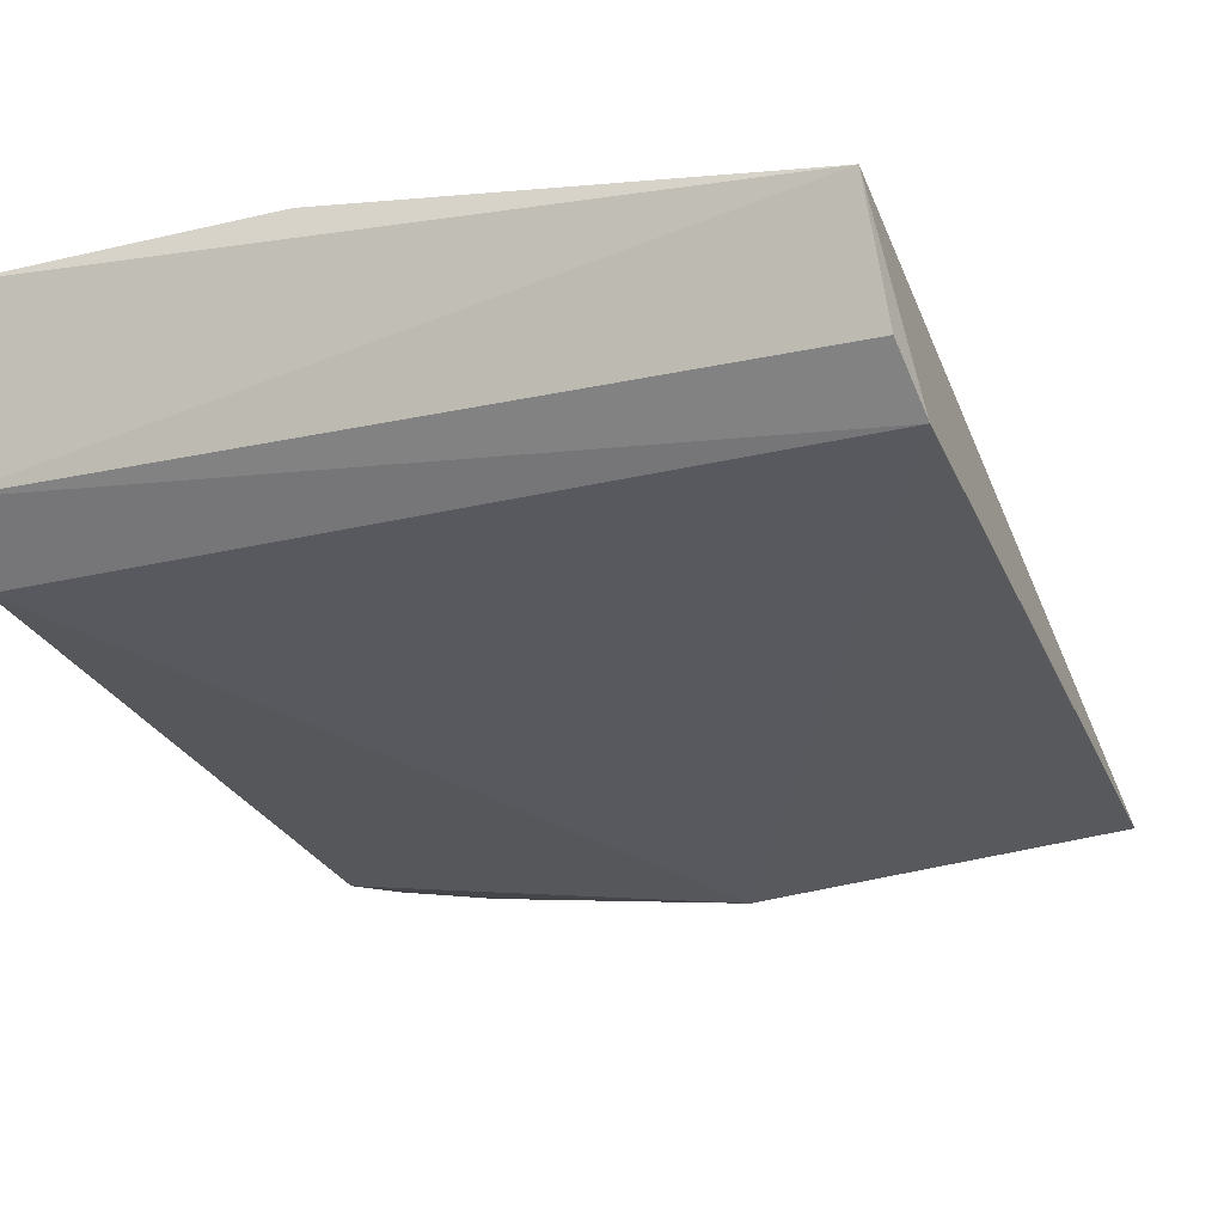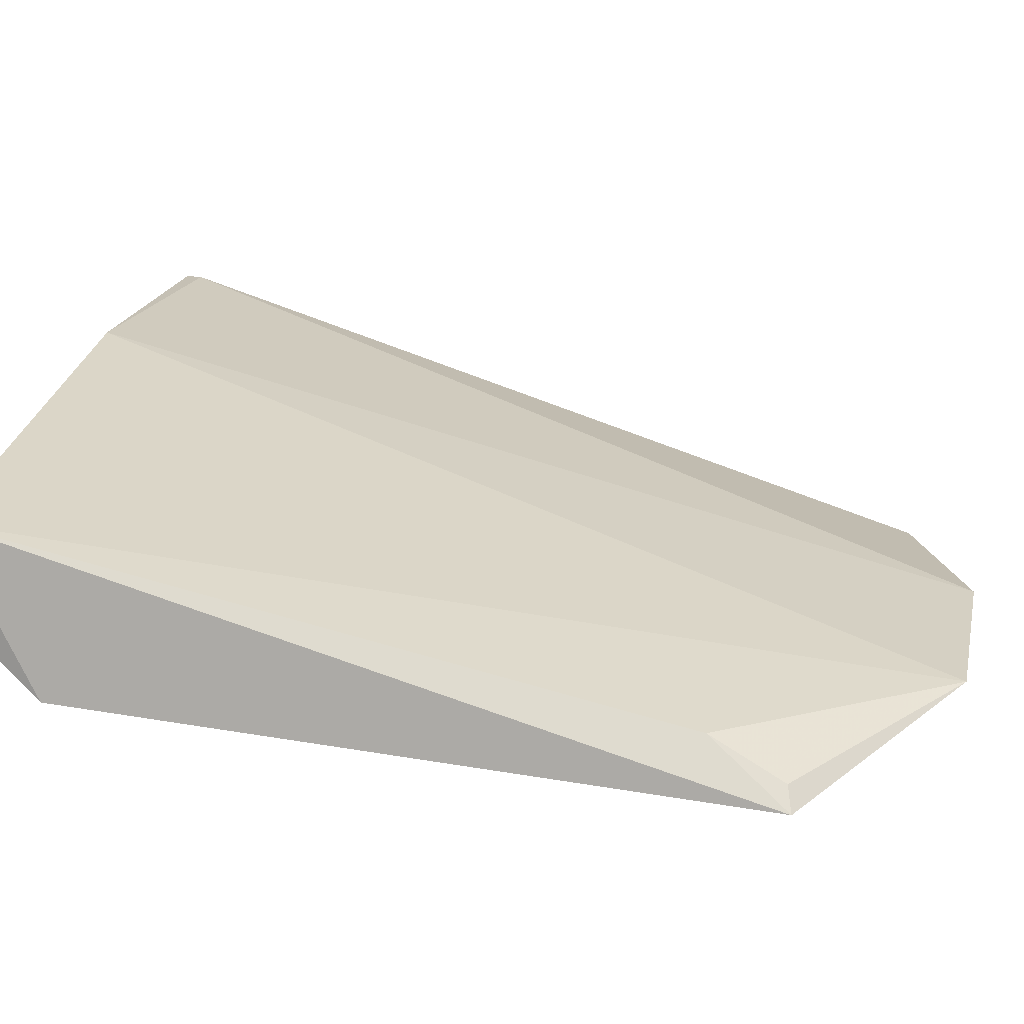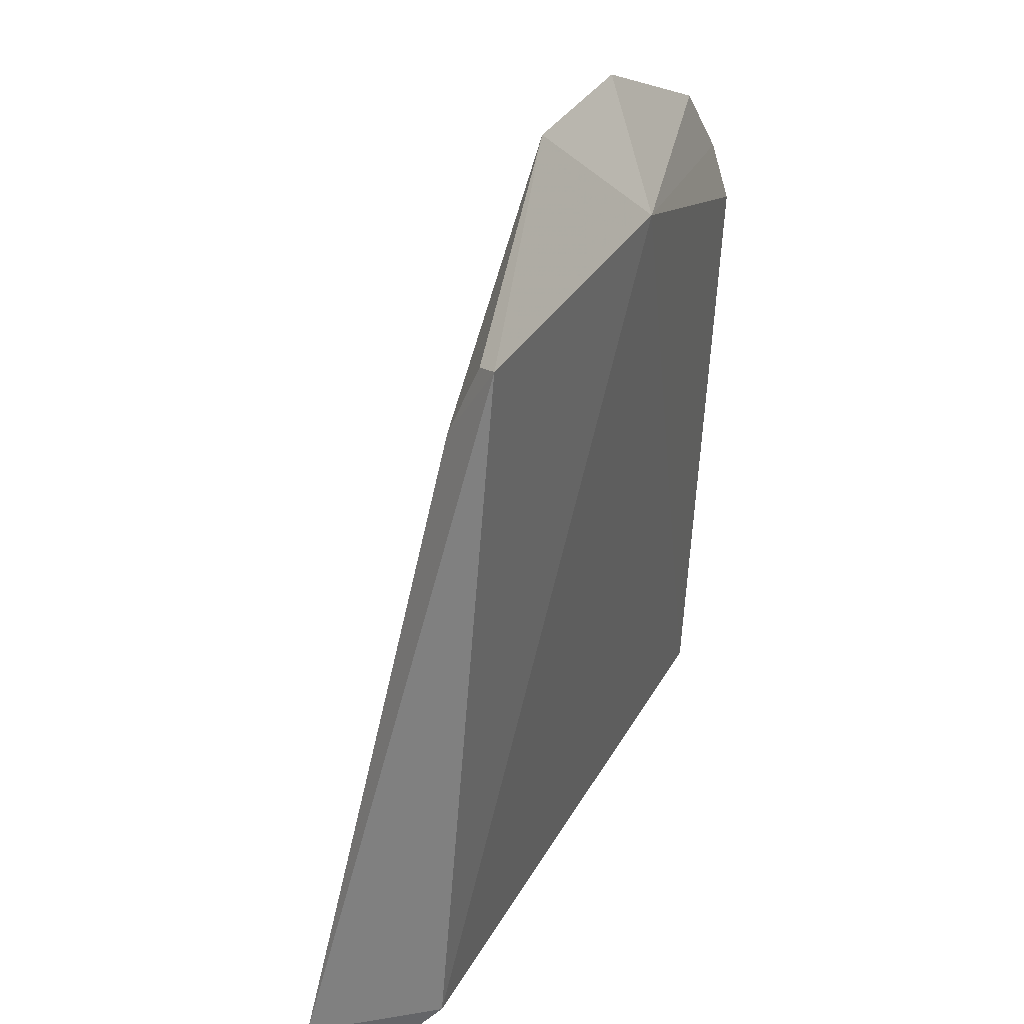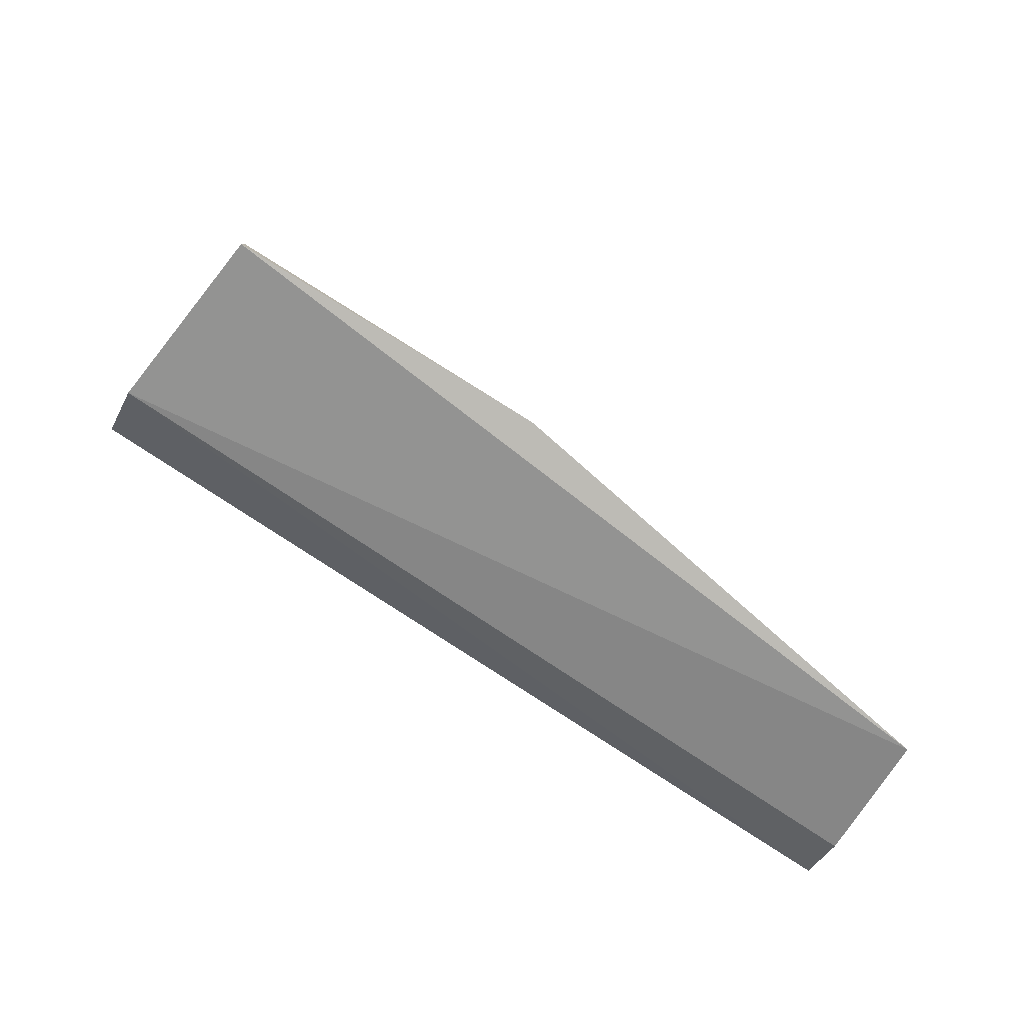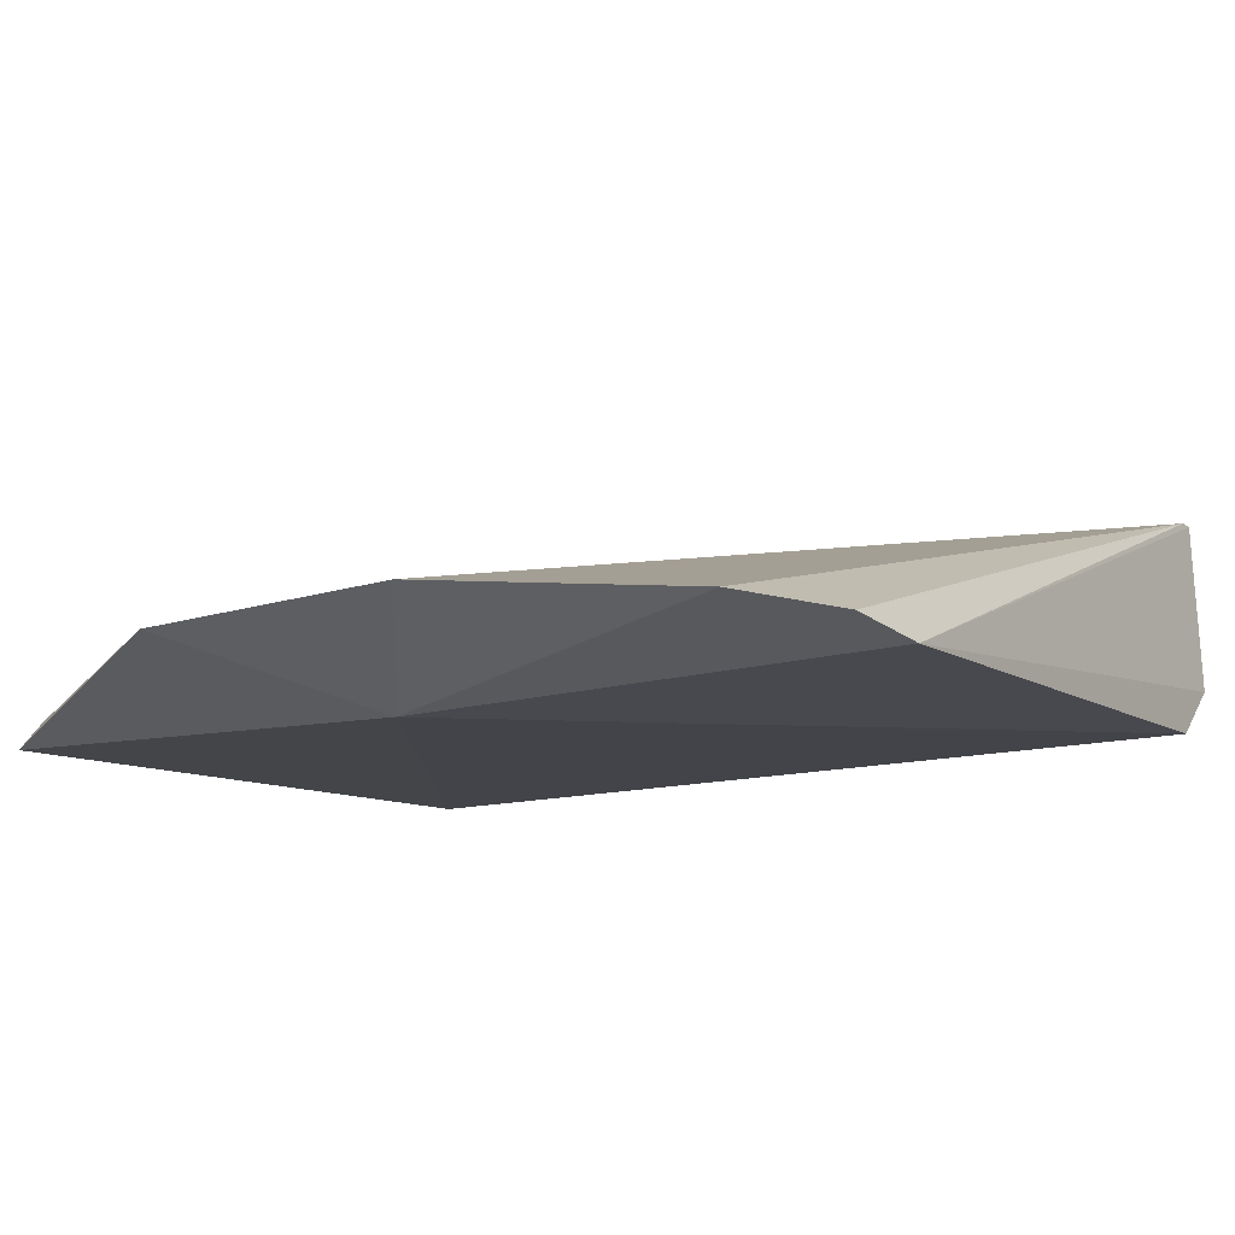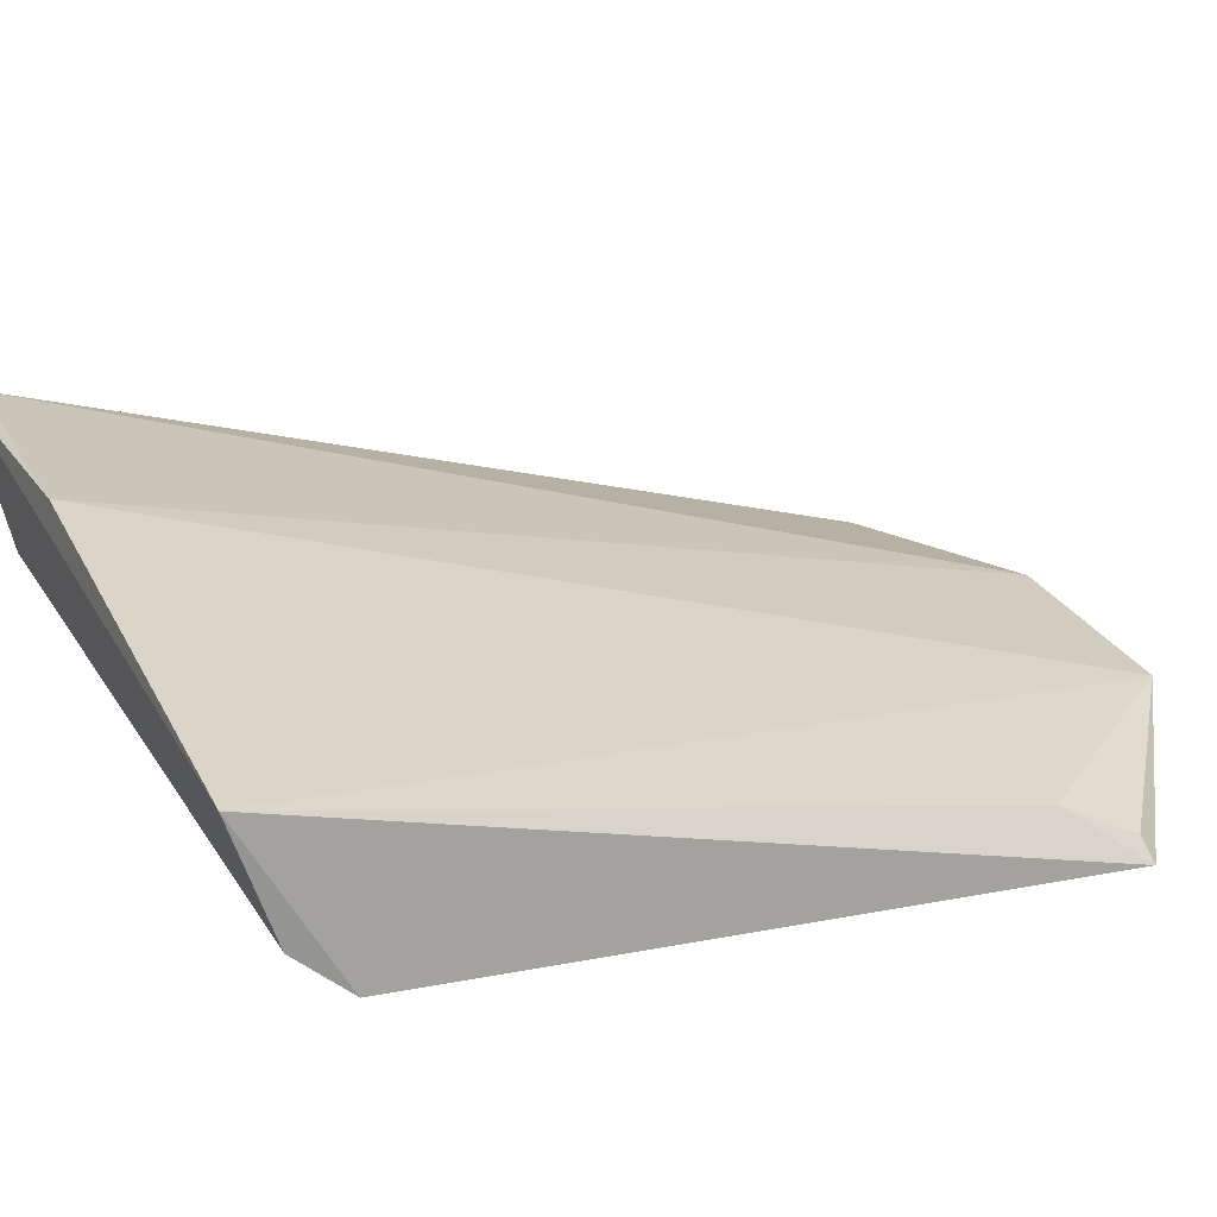
<metadata>
{"format":"obj","ext":"obj","renderer":"f3d","projection":"perspective","resolution":1024,"background":"white","views":[{"elev":-25.4,"azim":-157.9,"up":"+Y"},{"elev":18.4,"azim":-78.3,"up":"+Y"},{"elev":26.0,"azim":-67.6,"up":"+Z"},{"elev":-79.4,"azim":147.5,"up":"+Z"},{"elev":-13.2,"azim":27.8,"up":"+Y"},{"elev":24.0,"azim":-113.6,"up":"+Y"}]}
</metadata>
<code>
v 0.003935 0.09362 0.05893
v 0.02204 0.09156 0.04613
v 0.02136 0.107 0.003768
v -0.02237 0.103 0.00386
v -0.02337 0.09334 0.009254
v 0.003991 0.1072 0.003396
v 0.01676 0.09281 0.05444
v -0.02252 0.09016 0.05032
v 0.02259 0.09387 0.009314
v 0.02141 0.107 0.002762
v -0.009054 0.09293 0.05883
v 0.02084 0.09232 0.05004
v -0.0002304 0.08944 0.05193
v 0.02254 0.09691 0.005171
v -0.02079 0.09364 0.04555
v -0.02285 0.09599 0.006154
v -0.02148 0.09143 0.04998
f 6 1 3
f 7 3 1
f 8 4 5
f 10 6 3
f 10 4 6
f 10 3 2
f 11 6 4
f 11 1 6
f 12 2 3
f 12 3 7
f 13 11 8
f 13 7 1
f 13 1 11
f 13 12 7
f 13 2 12
f 13 9 2
f 13 8 5
f 13 5 9
f 14 9 5
f 14 4 10
f 14 10 2
f 14 2 9
f 15 11 4
f 15 4 8
f 16 14 5
f 16 5 4
f 16 4 14
f 17 15 8
f 17 8 11
f 17 11 15

</code>
